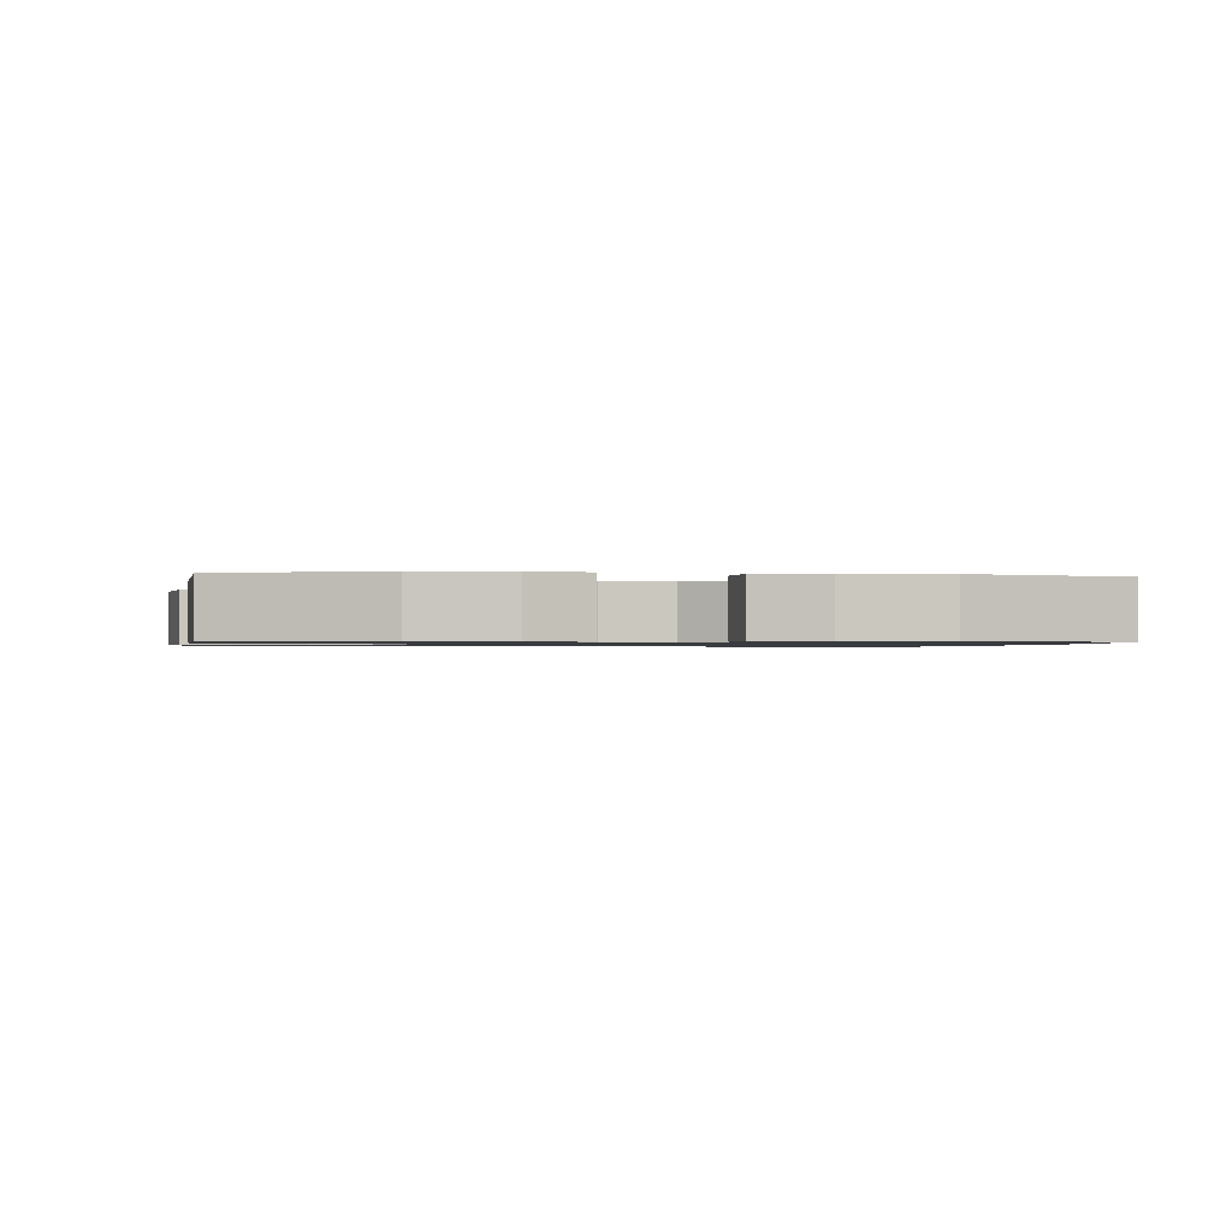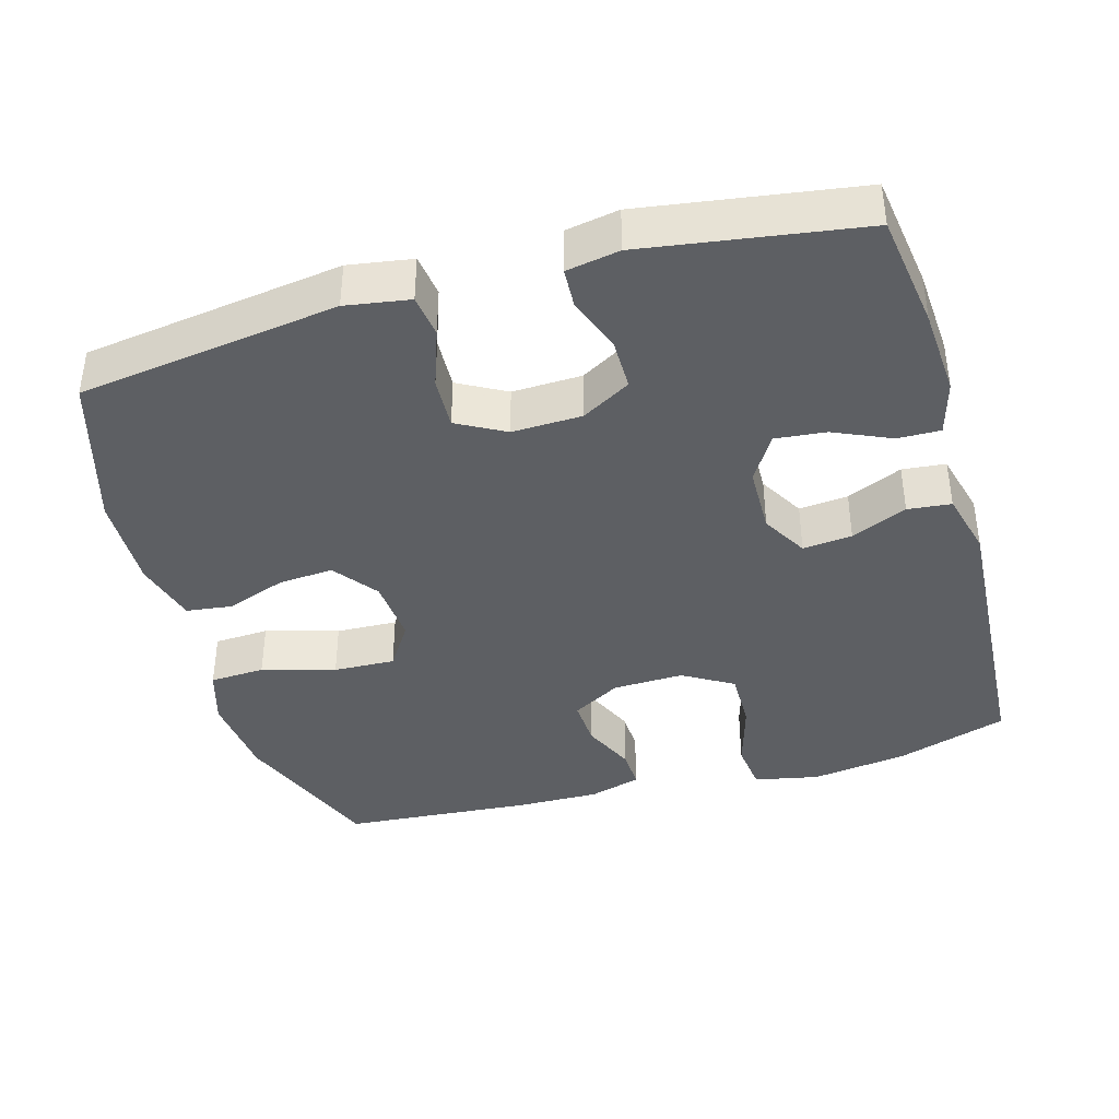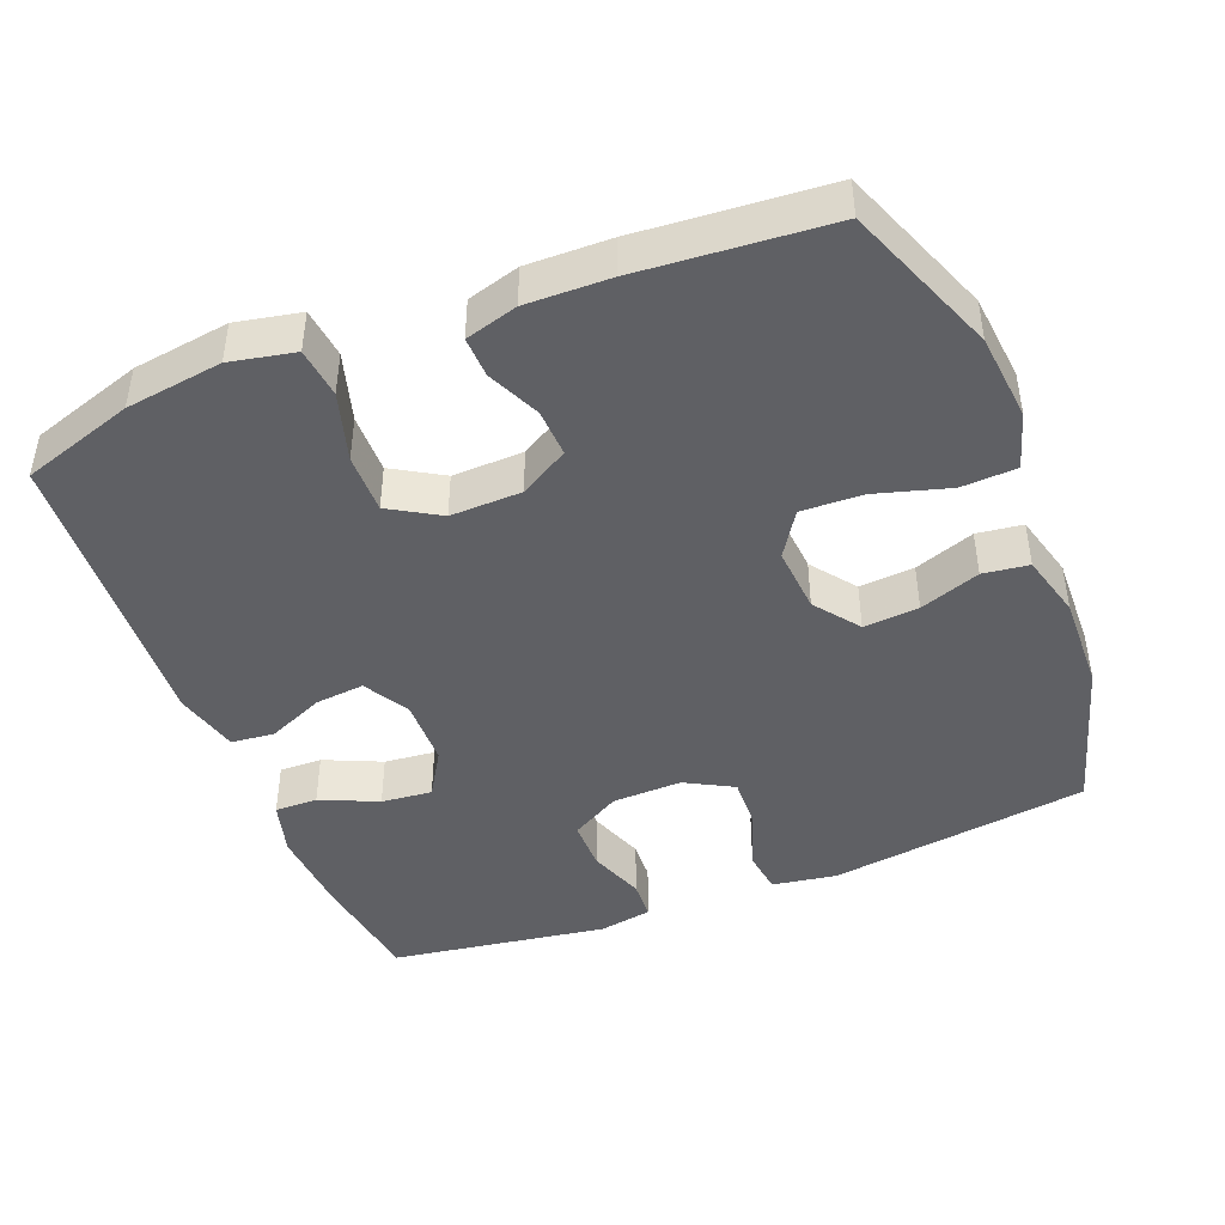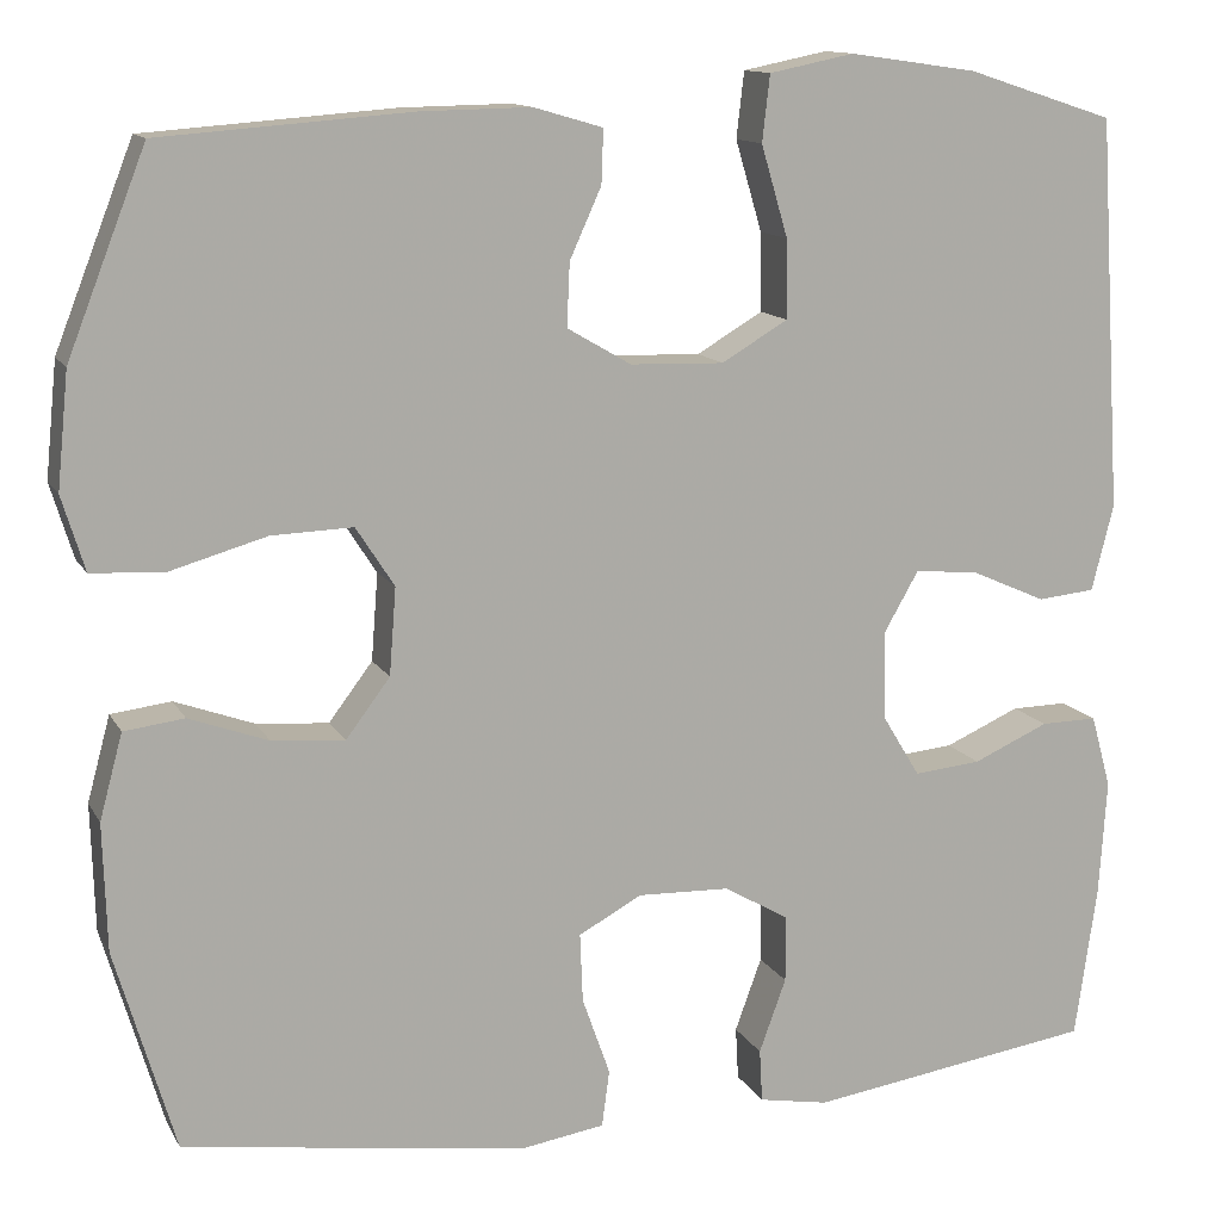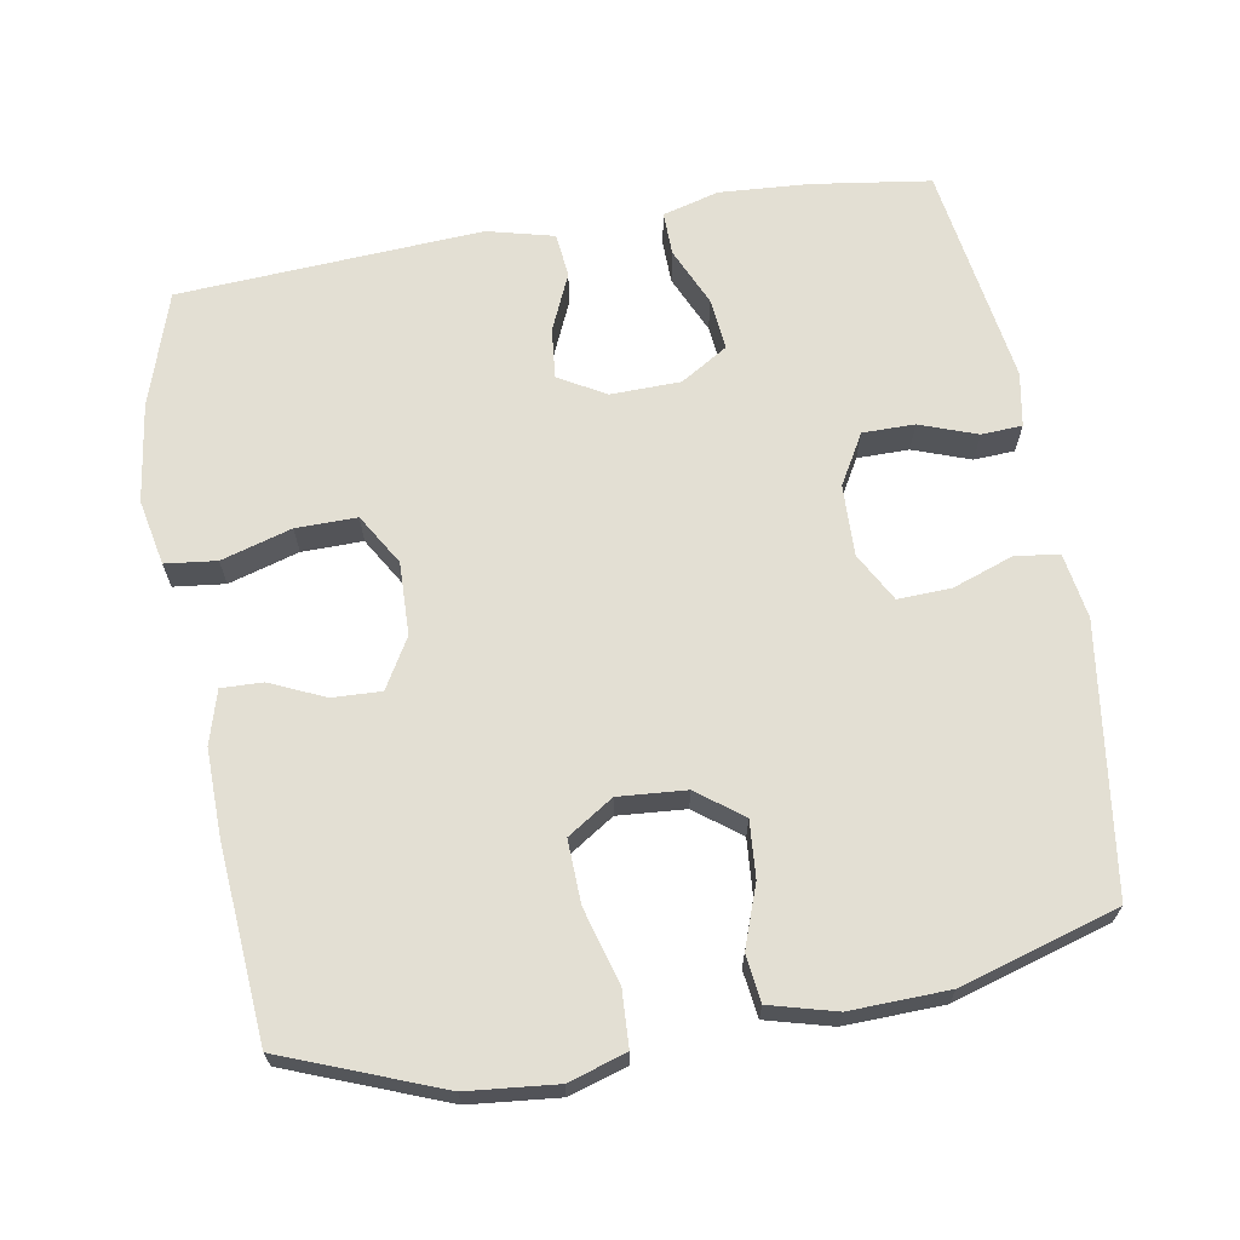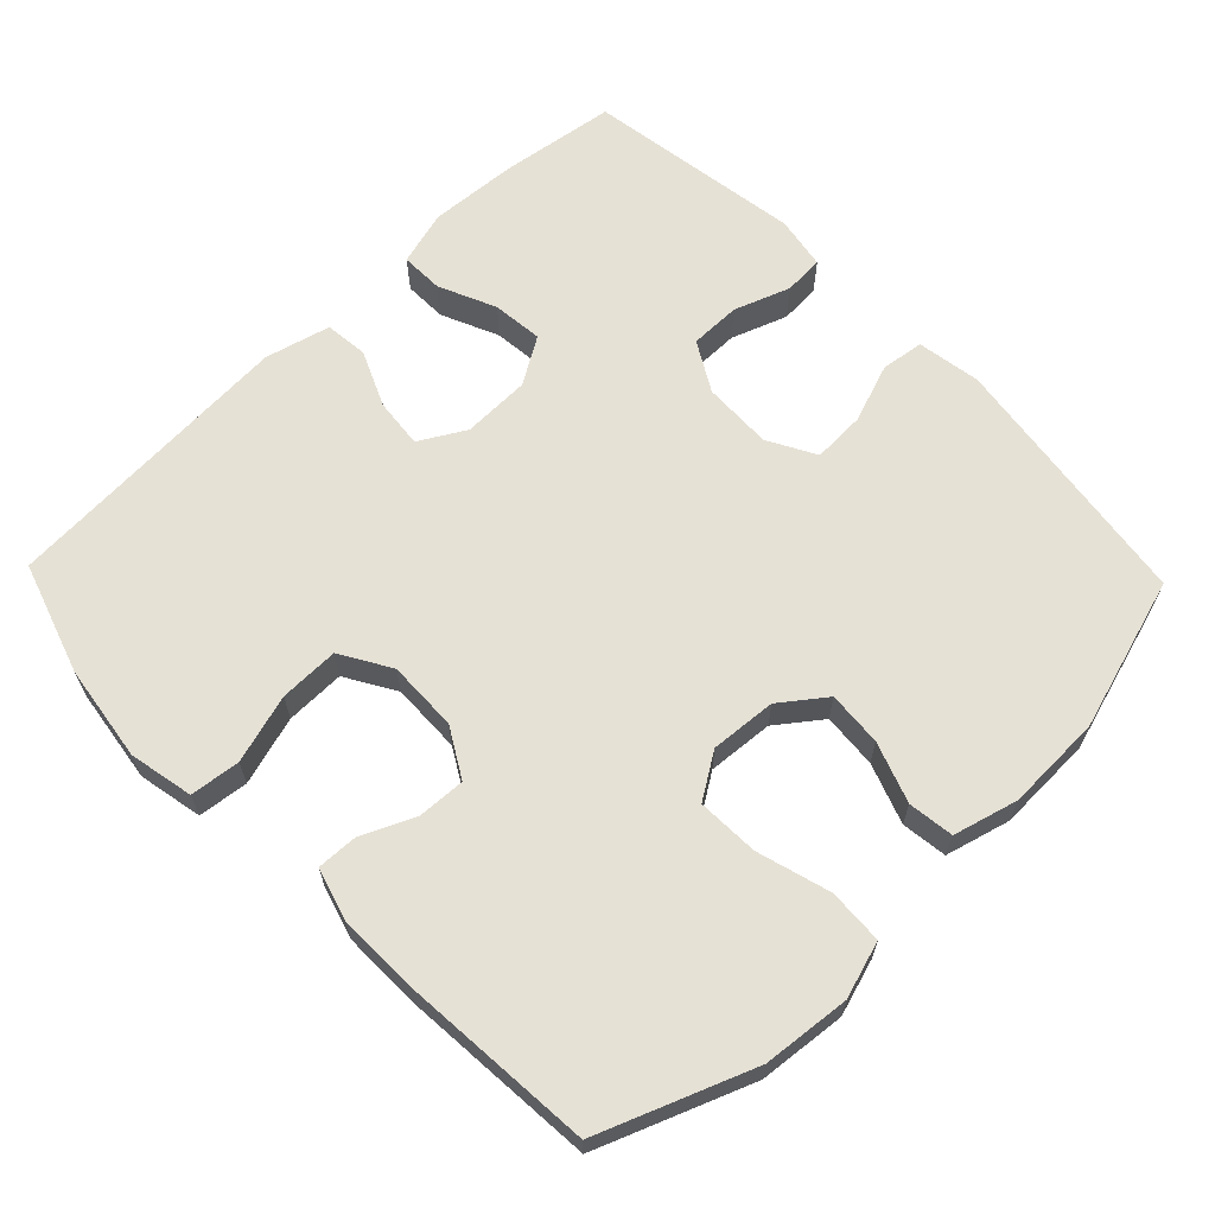
<metadata>
{"format":"obj","ext":"obj","renderer":"f3d","projection":"perspective","resolution":1024,"background":"white","views":[{"elev":-1.0,"azim":83.3,"up":"+Y"},{"elev":-39.8,"azim":-164.1,"up":"+Y"},{"elev":-44.4,"azim":21.5,"up":"+Y"},{"elev":12.6,"azim":160.9,"up":"+Z"},{"elev":66.9,"azim":80.1,"up":"+Y"},{"elev":64.5,"azim":46.0,"up":"+Y"}]}
</metadata>
<code>
v -0.5 0.07 0.5
v -0.346 0.07 0.55
v -0.213 0.07 0.569
v -0.124 0.07 0.551
v -0.116 0.07 0.482
v -0.144 0.07 0.387
v -0.145 0.07 0.305
v -0.076 0.07 0.264
v 0.022 0.07 0.267
v 0.089 0.07 0.306
v 0.086 0.07 0.372
v 0.053 0.07 0.445
v 0.051 0.07 0.501
v 0.123 0.07 0.522
v 0.238 0.07 0.52
v 0.5 0.07 0.5
v 0.582 0.07 0.29
v 0.594 0.07 0.17
v 0.57 0.07 0.092
v 0.494 0.07 0.088
v 0.393 0.07 0.117
v 0.308 0.07 0.12
v 0.268 0.07 0.058
v 0.275 0.07 -0.033
v 0.321 0.07 -0.094
v 0.397 0.07 -0.088
v 0.48 0.07 -0.058
v 0.543 0.07 -0.066
v 0.567 0.07 -0.155
v 0.563 0.07 -0.288
v 0.5 0.07 -0.5
v 0.141 0.07 -0.551
v 0.053 0.07 -0.537
v 0.045 0.07 -0.478
v 0.074 0.07 -0.396
v 0.077 0.07 -0.324
v 0.011 0.07 -0.288
v -0.085 0.07 -0.291
v -0.153 0.07 -0.33
v -0.153 0.07 -0.4
v -0.125 0.07 -0.477
v -0.128 0.07 -0.532
v -0.201 0.07 -0.545
v -0.5 0.07 -0.5
v -0.523 0.07 -0.34
v -0.531 0.07 -0.219
v -0.51 0.07 -0.143
v -0.451 0.07 -0.144
v -0.372 0.07 -0.179
v -0.302 0.07 -0.186
v -0.263 0.07 -0.122
v -0.261 0.07 -0.028
v -0.297 0.07 0.035
v -0.365 0.07 0.028
v -0.442 0.07 -0.006
v -0.502 0.07 0
v -0.525 0.07 0.09
v -0.5 0 0.5
v -0.346 0 0.55
v -0.213 0 0.569
v -0.124 0 0.551
v -0.116 0 0.482
v -0.144 0 0.387
v -0.145 0 0.305
v -0.076 0 0.264
v 0.022 0 0.267
v 0.089 0 0.306
v 0.086 0 0.372
v 0.053 0 0.445
v 0.051 0 0.501
v 0.123 0 0.522
v 0.238 0 0.52
v 0.5 0 0.5
v 0.582 0 0.29
v 0.594 0 0.17
v 0.57 0 0.092
v 0.494 0 0.088
v 0.393 0 0.117
v 0.308 0 0.12
v 0.268 0 0.058
v 0.275 0 -0.033
v 0.321 0 -0.094
v 0.397 0 -0.088
v 0.48 0 -0.058
v 0.543 0 -0.066
v 0.567 0 -0.155
v 0.563 0 -0.288
v 0.5 0 -0.5
v 0.141 0 -0.551
v 0.053 0 -0.537
v 0.045 0 -0.478
v 0.074 0 -0.396
v 0.077 0 -0.324
v 0.011 0 -0.288
v -0.085 0 -0.291
v -0.153 0 -0.33
v -0.153 0 -0.4
v -0.125 0 -0.477
v -0.128 0 -0.532
v -0.201 0 -0.545
v -0.5 0 -0.5
v -0.523 0 -0.34
v -0.531 0 -0.219
v -0.51 0 -0.143
v -0.451 0 -0.144
v -0.372 0 -0.179
v -0.302 0 -0.186
v -0.263 0 -0.122
v -0.261 0 -0.028
v -0.297 0 0.035
v -0.365 0 0.028
v -0.442 0 -0.006
v -0.502 0 0
v -0.525 0 0.09
f 54 55 56 57
f 53 54 57 1
f 52 53 1 2
f 46 47 48 49
f 46 49 50
f 45 46 50
f 44 45 50
f 43 44 50
f 40 41 42 43
f 39 40 43 50
f 38 39 50 51
f 32 33 34 35
f 32 35 36
f 31 32 36
f 30 31 36 37
f 26 27 28 29
f 25 26 29 30
f 18 19 20 21
f 18 21 22
f 17 18 22
f 16 17 22
f 15 16 22 23
f 11 12 13 14
f 10 11 14 15
f 3 4 5 6
f 52 2 3 6
f 52 6 7
f 37 38 51 52
f 25 30 37 52
f 24 25 52 7
f 23 24 7 8
f 10 15 23
f 9 10 23
f 8 9 23
f 114 113 112 111
f 58 114 111 110
f 59 58 110 109
f 106 105 104 103
f 107 106 103
f 107 103 102
f 107 102 101
f 107 101 100
f 100 99 98 97
f 107 100 97 96
f 108 107 96 95
f 92 91 90 89
f 93 92 89
f 93 89 88
f 94 93 88 87
f 86 85 84 83
f 87 86 83 82
f 78 77 76 75
f 79 78 75
f 79 75 74
f 79 74 73
f 80 79 73 72
f 71 70 69 68
f 72 71 68 67
f 63 62 61 60
f 63 60 59 109
f 64 63 109
f 109 108 95 94
f 109 94 87 82
f 64 109 82 81
f 65 64 81 80
f 80 72 67
f 80 67 66
f 80 66 65
f 1 58 59 2
f 2 59 60 3
f 3 60 61 4
f 4 61 62 5
f 5 62 63 6
f 6 63 64 7
f 7 64 65 8
f 8 65 66 9
f 9 66 67 10
f 10 67 68 11
f 11 68 69 12
f 12 69 70 13
f 13 70 71 14
f 14 71 72 15
f 15 72 73 16
f 16 73 74 17
f 17 74 75 18
f 18 75 76 19
f 19 76 77 20
f 20 77 78 21
f 21 78 79 22
f 22 79 80 23
f 23 80 81 24
f 24 81 82 25
f 25 82 83 26
f 26 83 84 27
f 27 84 85 28
f 28 85 86 29
f 29 86 87 30
f 30 87 88 31
f 31 88 89 32
f 32 89 90 33
f 33 90 91 34
f 34 91 92 35
f 35 92 93 36
f 36 93 94 37
f 37 94 95 38
f 38 95 96 39
f 39 96 97 40
f 40 97 98 41
f 41 98 99 42
f 42 99 100 43
f 43 100 101 44
f 44 101 102 45
f 45 102 103 46
f 46 103 104 47
f 47 104 105 48
f 48 105 106 49
f 49 106 107 50
f 50 107 108 51
f 51 108 109 52
f 52 109 110 53
f 53 110 111 54
f 54 111 112 55
f 55 112 113 56
f 56 113 114 57
f 57 114 58 1

</code>
